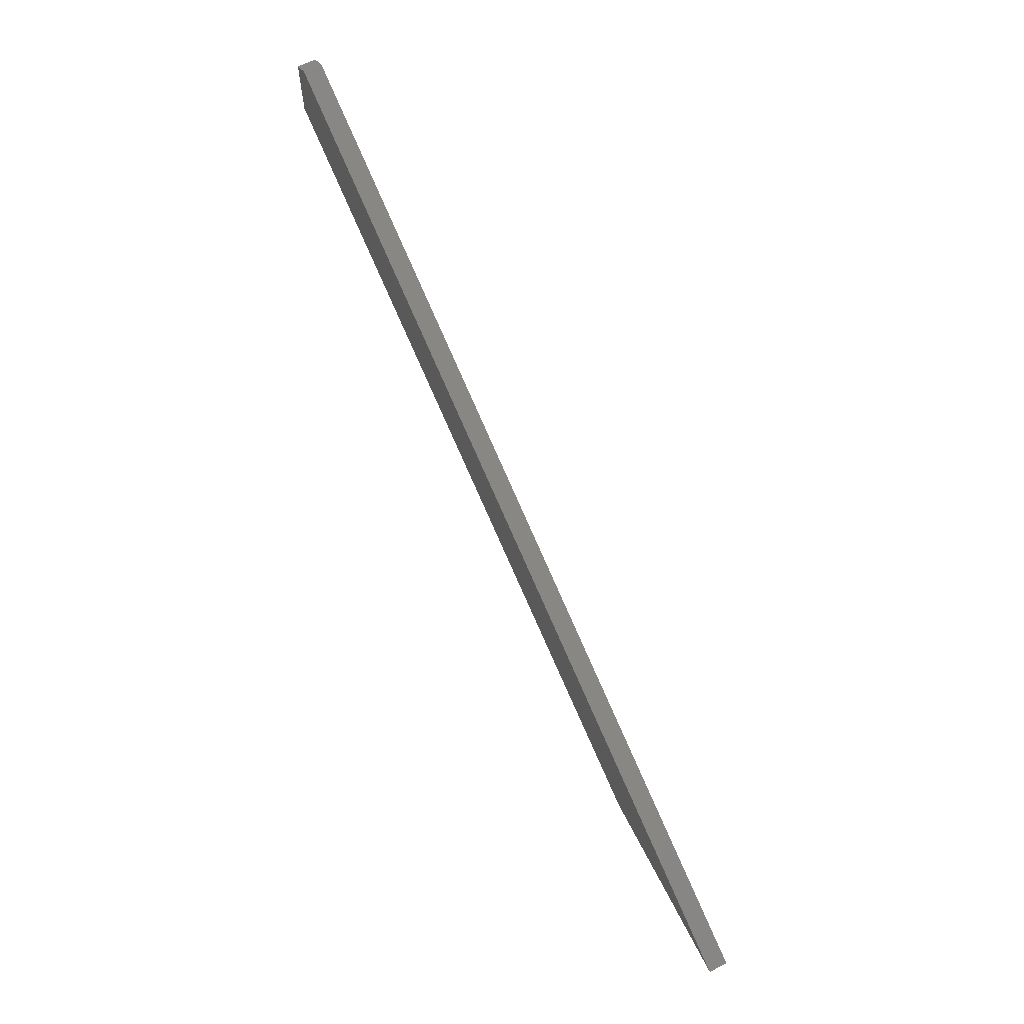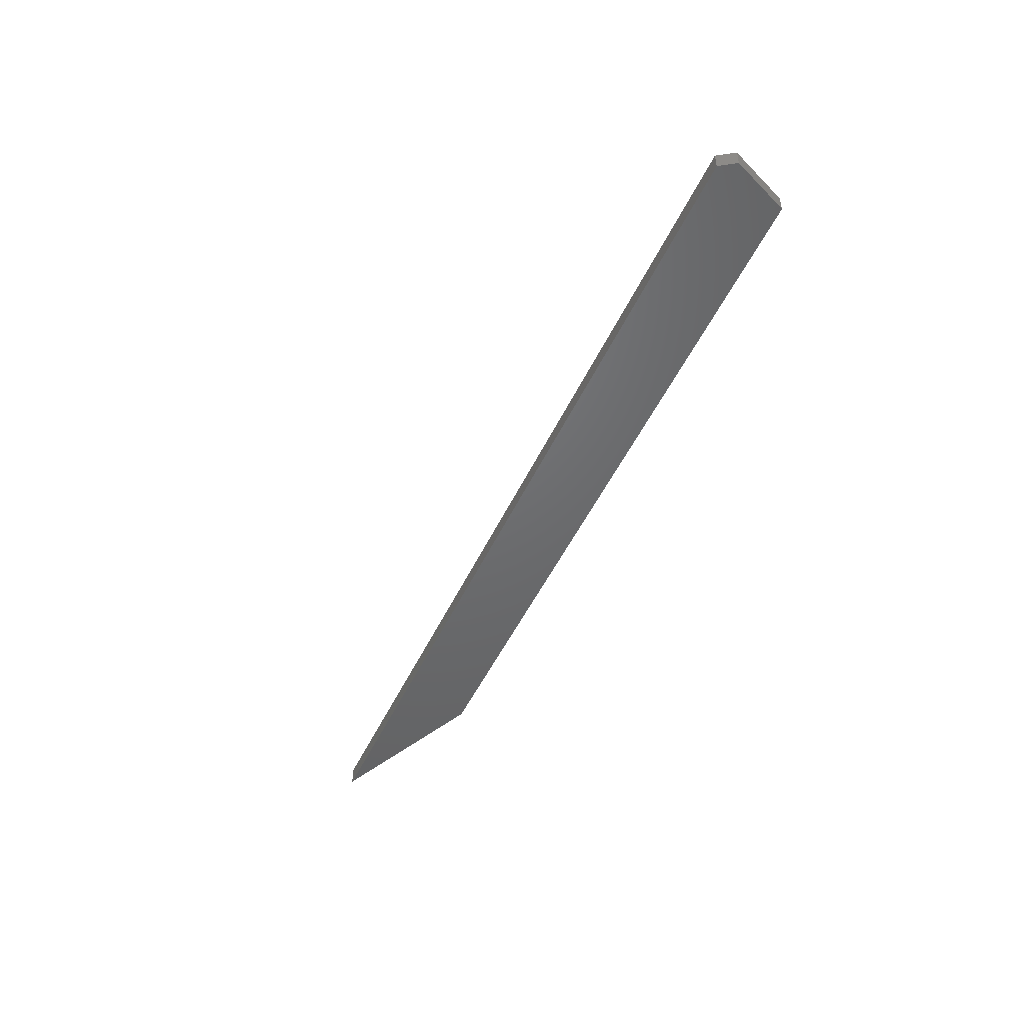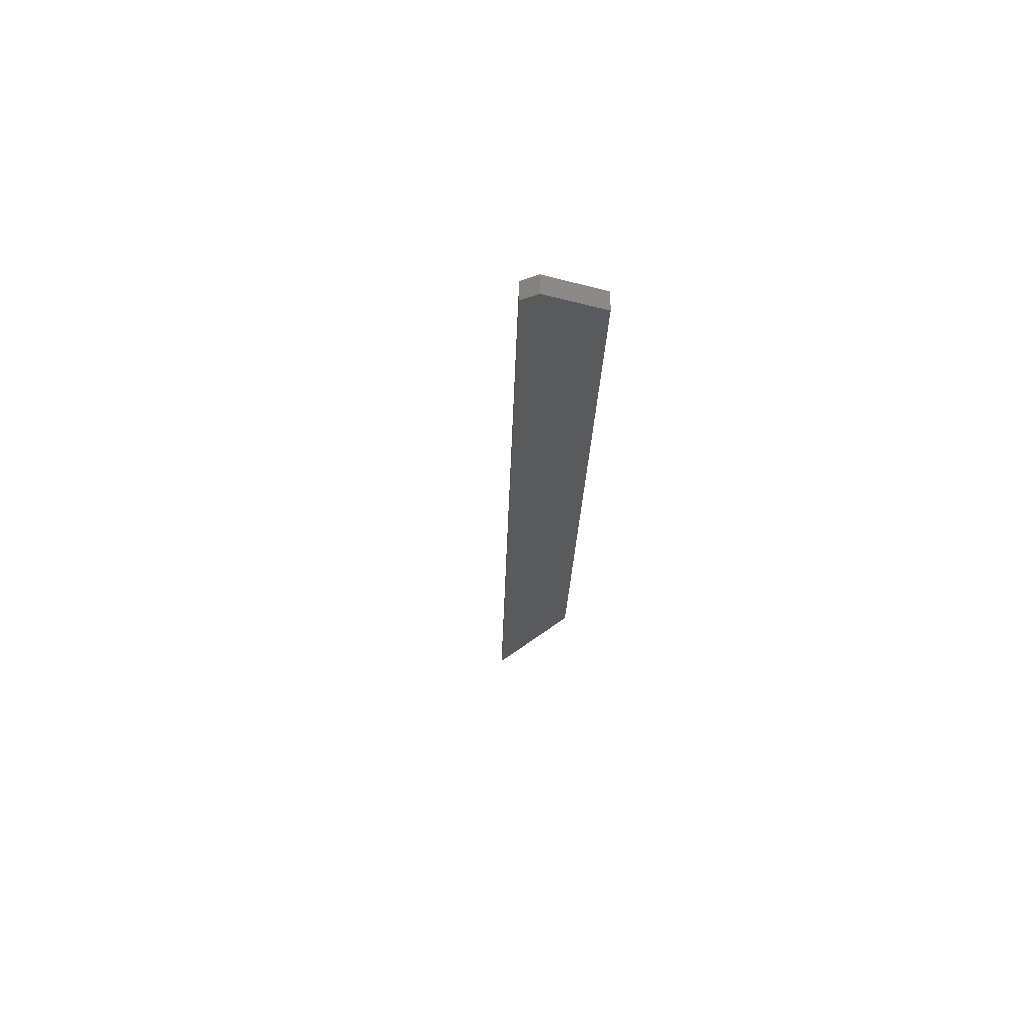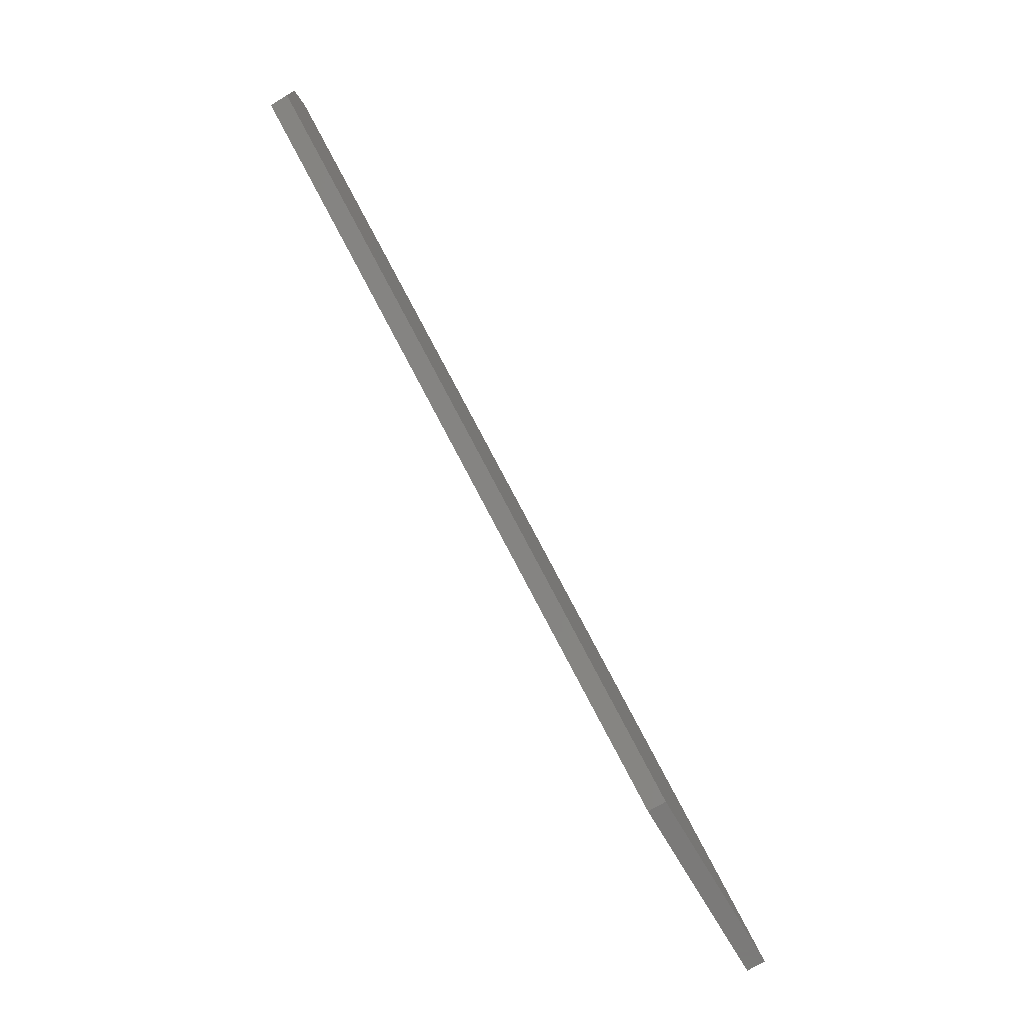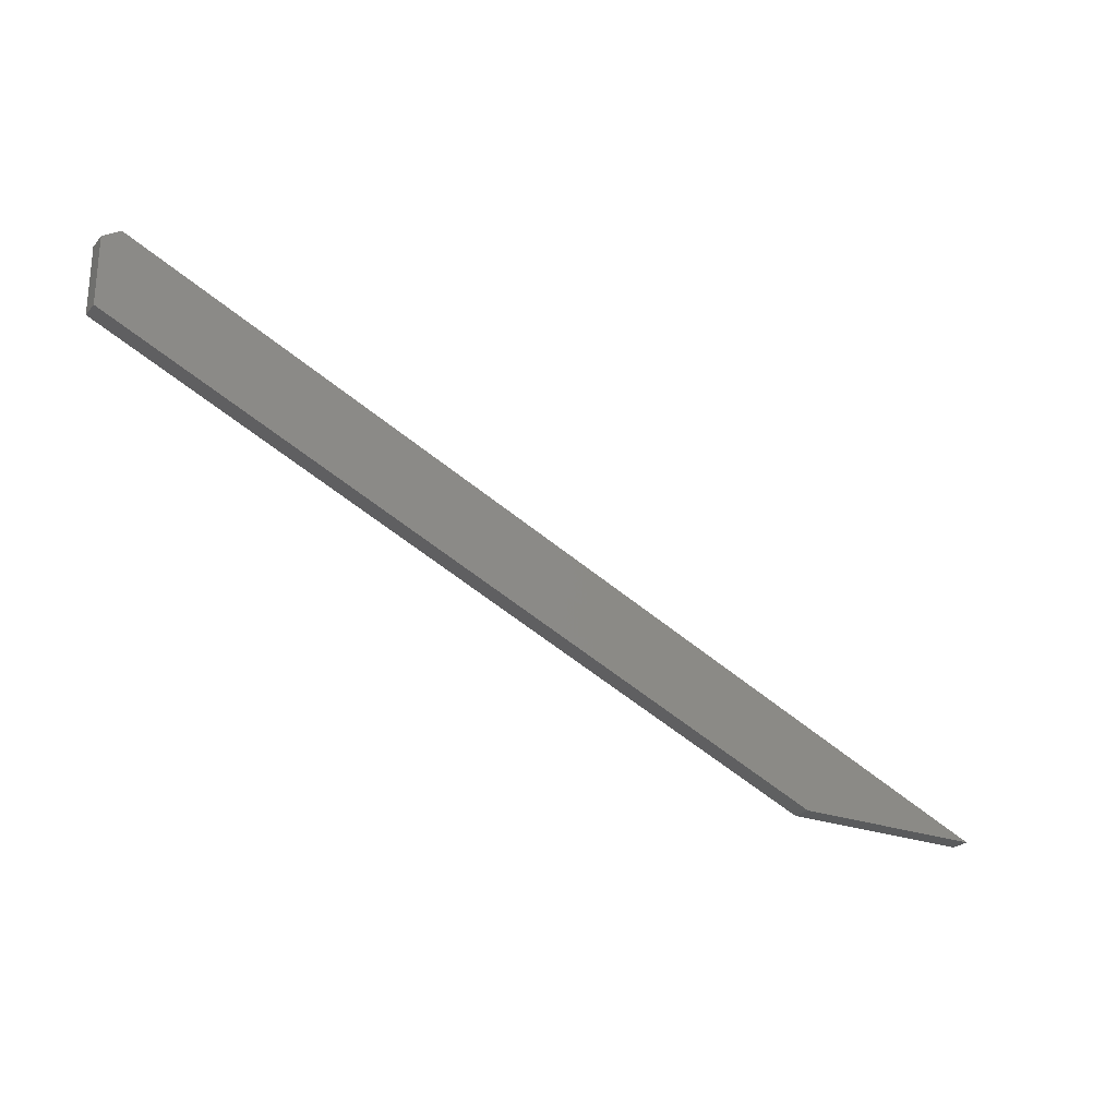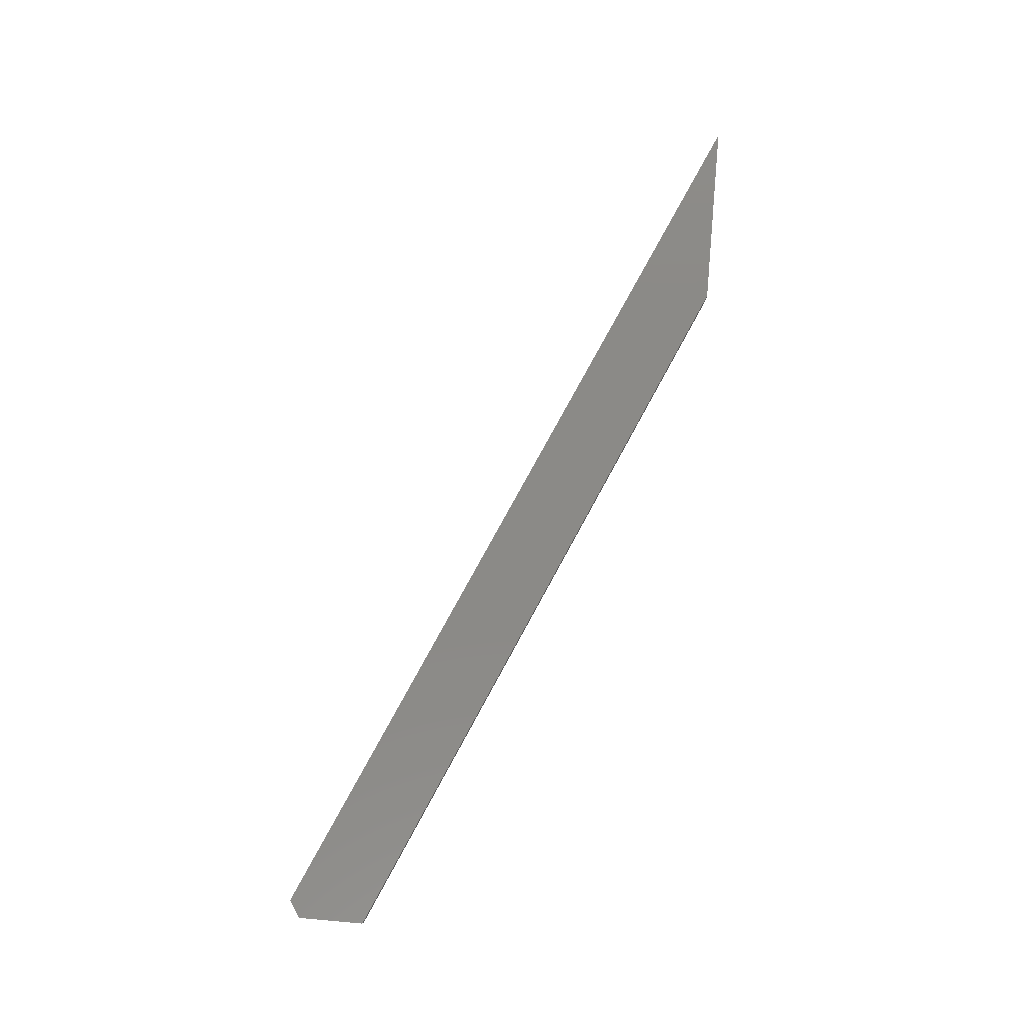
<metadata>
{"format":"stl","ext":"stl","renderer":"f3d","projection":"perspective","resolution":1024,"background":"white","views":[{"elev":64.3,"azim":-116.7,"up":"+Z"},{"elev":-48.3,"azim":42.3,"up":"+Y"},{"elev":-23.1,"azim":65.0,"up":"+Y"},{"elev":-73.9,"azim":120.6,"up":"+Z"},{"elev":-24.9,"azim":148.9,"up":"+Z"},{"elev":79.9,"azim":95.0,"up":"+Y"}]}
</metadata>
<code>
# stl→obj: 10 verts, 16 faces
v 0.75 -0.01562 0.316
v 0.7357 -0.01562 0.3253
v 0.75 -0.01562 0.2605
v 0 -0.01562 0
v 0.1579 -0.01562 -9.668e-18
v 0.1579 0 -9.668e-18
v 0 0 0
v 0.75 0 0.2605
v 0.7357 0 0.3253
v 0.75 0 0.316
f 1 2 3
f 3 2 4
f 3 4 5
f 6 7 8
f 8 7 9
f 8 9 10
f 2 9 4
f 4 9 7
f 3 8 1
f 1 8 10
f 1 10 2
f 2 10 9
f 5 6 3
f 3 6 8
f 4 7 5
f 5 7 6

</code>
